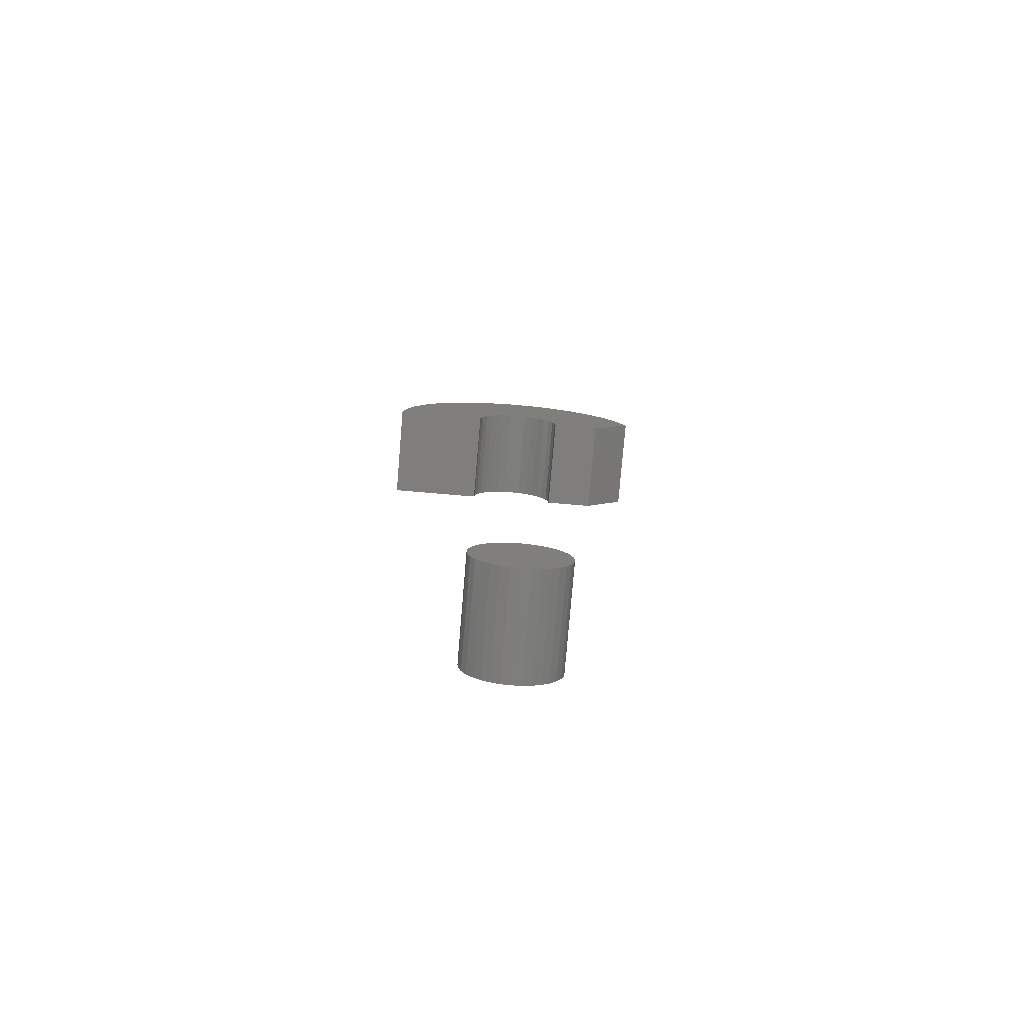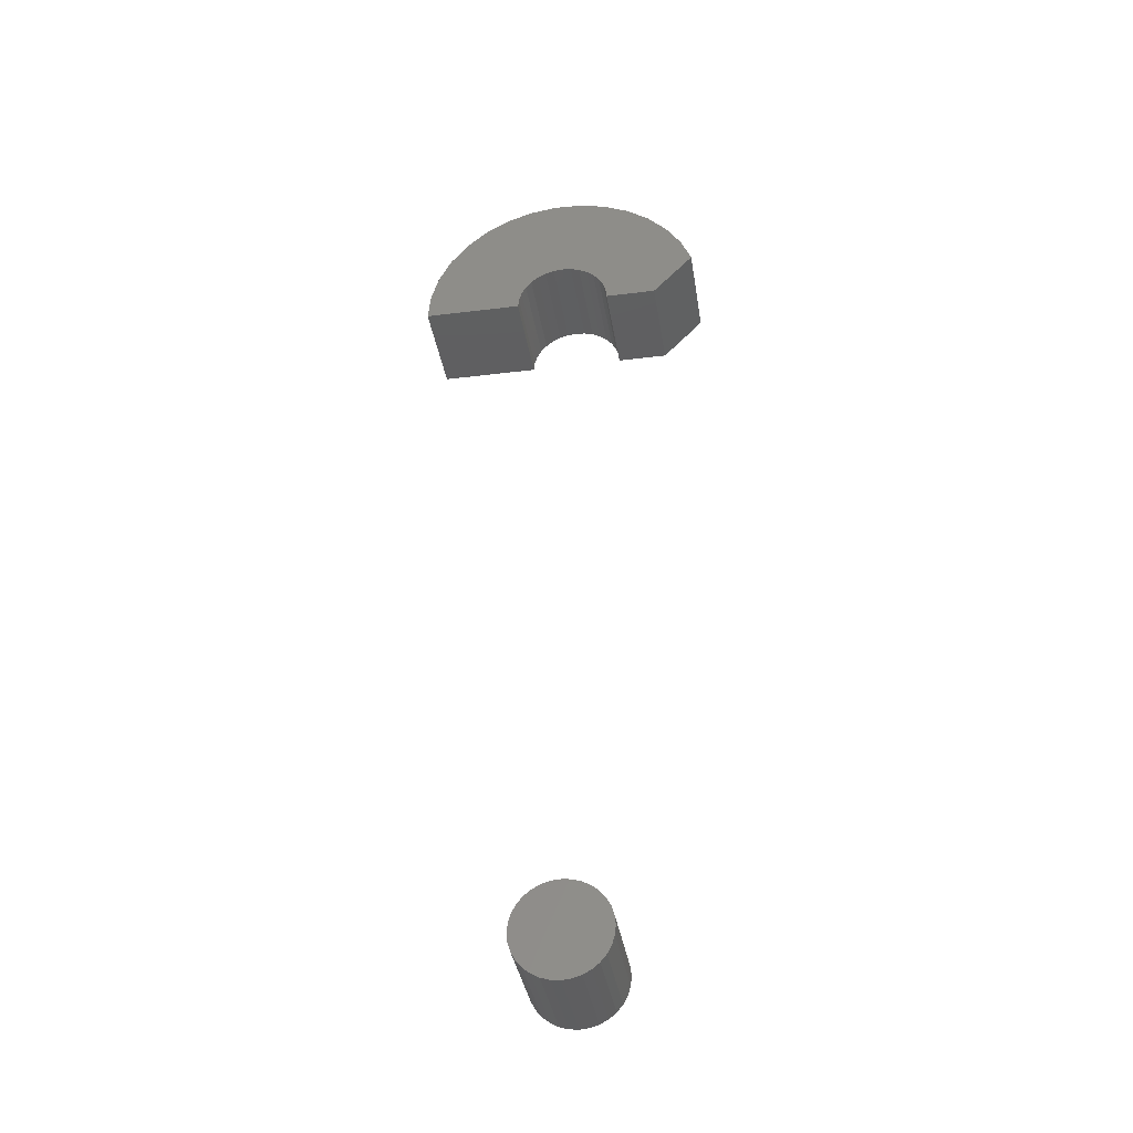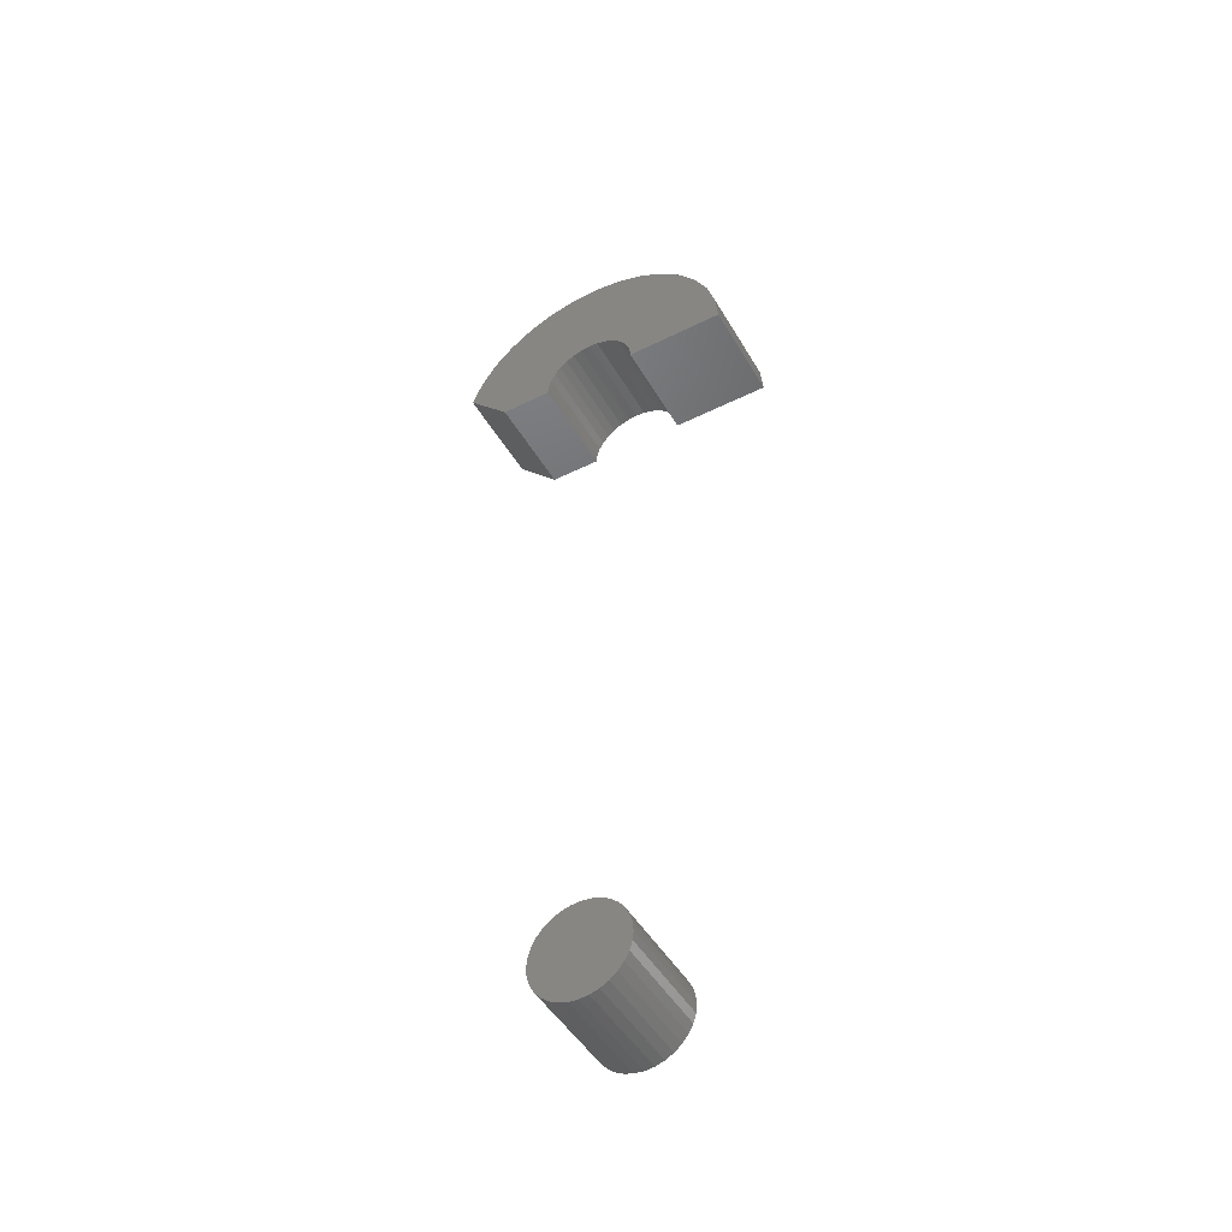
<metadata>
{"format":"stl","ext":"stl","renderer":"f3d","projection":"perspective","resolution":1024,"background":"white","views":[{"elev":-78.1,"azim":-94.8,"up":"+Z"},{"elev":-37.0,"azim":-81.0,"up":"+Z"},{"elev":-47.8,"azim":119.1,"up":"+Z"}]}
</metadata>
<code>
# stl→obj: 132 verts, 256 faces
v 0.08594 4.834e-18 0.03947
v 0.08594 -0.007701 0.03872
v 0.08594 -0.01511 0.03647
v 0.08594 0.007701 0.03872
v 0.08594 0.01511 0.03647
v 0.08594 -0.02193 0.03282
v 0.08594 0.02193 0.03282
v 0.08594 -0.02791 0.02791
v 0.08594 0.02791 0.02791
v 0.08594 -0.03282 0.02193
v 0.08594 0.03282 0.02193
v 0.08594 -0.03647 0.01511
v 0.08594 0.03647 0.01511
v 0.08594 -0.03872 0.007701
v 0.08594 0.03872 0.007701
v 0.08594 0.03872 -0.007701
v 0.08594 -0.03647 -0.01511
v 0.08594 0.03647 -0.01511
v 0.08594 -0.03282 -0.02193
v 0.08594 0.03282 -0.02193
v 0.08594 -0.02791 -0.02791
v 0.08594 0.02791 -0.02791
v 0.08594 -0.02193 -0.03282
v 0.08594 0.02193 -0.03282
v 0.08594 -0.01511 -0.03647
v 0.08594 0.01511 -0.03647
v 0.08594 -0.007701 -0.03872
v 0.08594 -4.473e-17 -0.03947
v 0.08594 0.007701 -0.03872
v 0.08594 0.03947 -1.007e-17
v 0.08594 -0.03947 -4.03e-19
v 0.08594 -0.03872 -0.007701
v 0 -0.01511 0.03647
v 0 -0.007701 0.03872
v 0 4.834e-18 0.03947
v 0 0.007701 0.03872
v 0 0.01511 0.03647
v 0 -0.02193 0.03282
v 0 0.02193 0.03282
v 0 -0.02791 0.02791
v 0 0.02791 0.02791
v 0 -0.03282 0.02193
v 0 0.03282 0.02193
v 0 -0.03647 0.01511
v 0 0.03647 0.01511
v 0 -0.03872 0.007701
v 0 0.03872 0.007701
v 0 0.03647 -0.01511
v 0 -0.03647 -0.01511
v 0 0.03872 -0.007701
v 0 -0.03282 -0.02193
v 0 0.03282 -0.02193
v 0 -0.02791 -0.02791
v 0 0.02791 -0.02791
v 0 -0.02193 -0.03282
v 0 0.02193 -0.03282
v 0 -0.01511 -0.03647
v 0 0.01511 -0.03647
v 0 -0.007701 -0.03872
v 0 -4.473e-17 -0.03947
v 0 0.007701 -0.03872
v 0 -0.03872 -0.007701
v 0 -0.03947 -4.03e-19
v 0 0.03947 -1.007e-17
v 0.08594 -0.007958 0.665
v 0.08594 4.995e-18 0.6658
v 0.08594 -0.1102 0.6841
v 0.08594 -0.08409 0.625
v 0.08594 -0.04079 0.625
v 0.08594 -0.04001 0.633
v 0.08594 0.03045 0.7462
v 0.08594 0.007099 0.7498
v 0.08594 -0.01651 0.7489
v 0.08594 -0.03952 0.7436
v 0.08594 0.05271 0.7383
v 0.08594 -0.1193 0.6623
v 0.08594 -0.03768 0.6406
v 0.08594 -0.03392 0.6477
v 0.08594 -0.02884 0.6538
v 0.08594 -0.02266 0.6589
v 0.08594 -0.01561 0.6627
v 0.08594 0.1162 0.6712
v 0.08594 0.1054 0.6922
v 0.08594 0.007958 0.665
v 0.08594 0.01561 0.6627
v 0.08594 0.02266 0.6589
v 0.08594 0.02884 0.6538
v 0.08594 0.03392 0.6477
v 0.08594 0.1228 0.6485
v 0.08594 0.03768 0.6406
v 0.08594 0.04001 0.633
v 0.08594 0.04079 0.625
v 0.08594 0.125 0.625
v 0.08594 -0.09709 0.7037
v 0.08594 0.09086 0.7108
v 0.08594 -0.08054 0.7206
v 0.08594 0.07309 0.7264
v 0.08594 -0.06112 0.734
v -6.557e-18 -0.1102 0.6841
v -4.529e-18 4.995e-18 0.6658
v -4.442e-18 -0.007958 0.665
v -8.835e-19 -0.04001 0.633
v 5.725e-34 -0.04079 0.625
v 2.781e-34 -0.08409 0.625
v -1.376e-17 -0.01651 0.7489
v -1.386e-17 0.007099 0.7498
v -1.346e-17 0.03045 0.7462
v -1.317e-17 -0.03952 0.7436
v -1.258e-17 0.05271 0.7383
v -4.139e-18 -0.1193 0.6623
v -4.184e-18 -0.01561 0.6627
v -3.765e-18 -0.02266 0.6589
v -3.202e-18 -0.02884 0.6538
v -2.516e-18 -0.03392 0.6477
v -1.733e-18 -0.03768 0.6406
v -5.128e-18 0.1162 0.6712
v -2.611e-18 0.1228 0.6485
v -2.516e-18 0.03392 0.6477
v -3.202e-18 0.02884 0.6538
v -3.765e-18 0.02266 0.6589
v -4.184e-18 0.01561 0.6627
v -4.442e-18 0.007958 0.665
v -7.462e-18 0.1054 0.6922
v 1.7e-33 0.125 0.625
v 2.773e-34 0.04079 0.625
v -8.835e-19 0.04001 0.633
v -1.733e-18 0.03768 0.6406
v -1.211e-17 -0.06112 0.734
v -1.126e-17 0.07309 0.7264
v -1.061e-17 -0.08054 0.7206
v -9.53e-18 0.09086 0.7108
v -8.741e-18 -0.09709 0.7037
f 1 2 3
f 4 1 3
f 4 3 5
f 5 3 6
f 5 6 7
f 7 6 8
f 7 8 9
f 9 8 10
f 9 10 11
f 11 10 12
f 11 12 13
f 13 12 14
f 13 14 15
f 16 17 18
f 18 17 19
f 18 19 20
f 20 19 21
f 20 21 22
f 22 21 23
f 22 23 24
f 24 23 25
f 24 25 26
f 26 25 27
f 26 27 28
f 26 28 29
f 15 14 30
f 30 14 31
f 30 31 16
f 16 31 32
f 16 32 17
f 33 34 35
f 33 35 36
f 37 33 36
f 38 33 37
f 39 38 37
f 40 38 39
f 41 40 39
f 42 40 41
f 43 42 41
f 44 42 43
f 45 44 43
f 46 44 45
f 47 46 45
f 48 49 50
f 51 49 48
f 52 51 48
f 53 51 52
f 54 53 52
f 55 53 54
f 56 55 54
f 57 55 56
f 58 57 56
f 59 57 58
f 60 59 58
f 61 60 58
f 49 62 50
f 50 62 63
f 50 63 64
f 64 63 46
f 64 46 47
f 64 30 50
f 50 30 16
f 50 16 48
f 48 16 18
f 48 18 52
f 52 18 20
f 52 20 54
f 54 20 22
f 54 22 56
f 56 22 24
f 56 24 58
f 58 24 26
f 58 26 61
f 61 26 29
f 61 29 60
f 60 29 28
f 60 28 59
f 59 28 27
f 59 27 57
f 57 27 25
f 57 25 55
f 55 25 23
f 55 23 53
f 53 23 21
f 53 21 51
f 51 21 19
f 51 19 49
f 49 19 17
f 49 17 62
f 62 17 32
f 62 32 63
f 63 32 31
f 63 31 46
f 46 31 14
f 46 14 44
f 44 14 12
f 44 12 42
f 42 12 10
f 42 10 40
f 40 10 8
f 40 8 38
f 38 8 6
f 38 6 33
f 33 6 3
f 33 3 34
f 34 3 2
f 34 2 35
f 35 2 1
f 35 1 36
f 36 1 4
f 36 4 37
f 37 4 5
f 37 5 39
f 39 5 7
f 39 7 41
f 41 7 9
f 41 9 43
f 43 9 11
f 43 11 45
f 45 11 13
f 45 13 47
f 47 13 15
f 47 15 64
f 64 15 30
f 65 66 67
f 68 69 70
f 71 72 73
f 73 74 71
f 75 71 74
f 76 68 70
f 76 70 77
f 76 77 78
f 76 78 79
f 76 79 80
f 76 80 81
f 76 81 65
f 76 65 67
f 82 83 67
f 82 67 66
f 82 66 84
f 82 84 85
f 82 85 86
f 82 86 87
f 82 87 88
f 82 88 89
f 89 88 90
f 89 90 91
f 89 91 92
f 89 92 93
f 67 83 94
f 94 83 95
f 94 95 96
f 96 95 97
f 96 97 98
f 98 97 75
f 98 75 74
f 99 100 101
f 102 103 104
f 105 106 107
f 107 108 105
f 108 107 109
f 110 99 101
f 110 101 111
f 110 111 112
f 110 112 113
f 110 113 114
f 110 114 115
f 110 115 102
f 110 102 104
f 116 117 118
f 116 118 119
f 116 119 120
f 116 120 121
f 116 121 122
f 116 122 100
f 116 100 99
f 116 99 123
f 117 124 125
f 117 125 126
f 117 126 127
f 117 127 118
f 108 109 128
f 128 109 129
f 128 129 130
f 130 129 131
f 130 131 132
f 132 131 123
f 132 123 99
f 110 76 99
f 99 76 67
f 99 67 132
f 132 67 94
f 132 94 130
f 130 94 96
f 130 96 128
f 128 96 98
f 128 98 108
f 108 98 74
f 108 74 105
f 105 74 73
f 105 73 106
f 106 73 72
f 106 72 107
f 107 72 71
f 107 71 109
f 109 71 75
f 109 75 129
f 129 75 97
f 129 97 131
f 131 97 95
f 131 95 123
f 123 95 83
f 123 83 116
f 116 83 82
f 116 82 117
f 117 82 89
f 117 89 124
f 124 89 93
f 68 104 69
f 69 104 103
f 76 110 68
f 68 110 104
f 92 125 93
f 93 125 124
f 100 65 101
f 101 65 81
f 101 81 111
f 111 81 80
f 111 80 112
f 112 80 79
f 112 79 113
f 113 79 78
f 113 78 114
f 114 78 77
f 114 77 115
f 115 77 70
f 115 70 102
f 102 70 69
f 102 69 103
f 65 100 66
f 66 100 122
f 66 122 84
f 84 122 121
f 84 121 85
f 85 121 120
f 85 120 86
f 86 120 119
f 86 119 87
f 87 119 118
f 87 118 88
f 88 118 127
f 88 127 90
f 90 127 126
f 90 126 91
f 91 126 125
f 91 125 92

</code>
